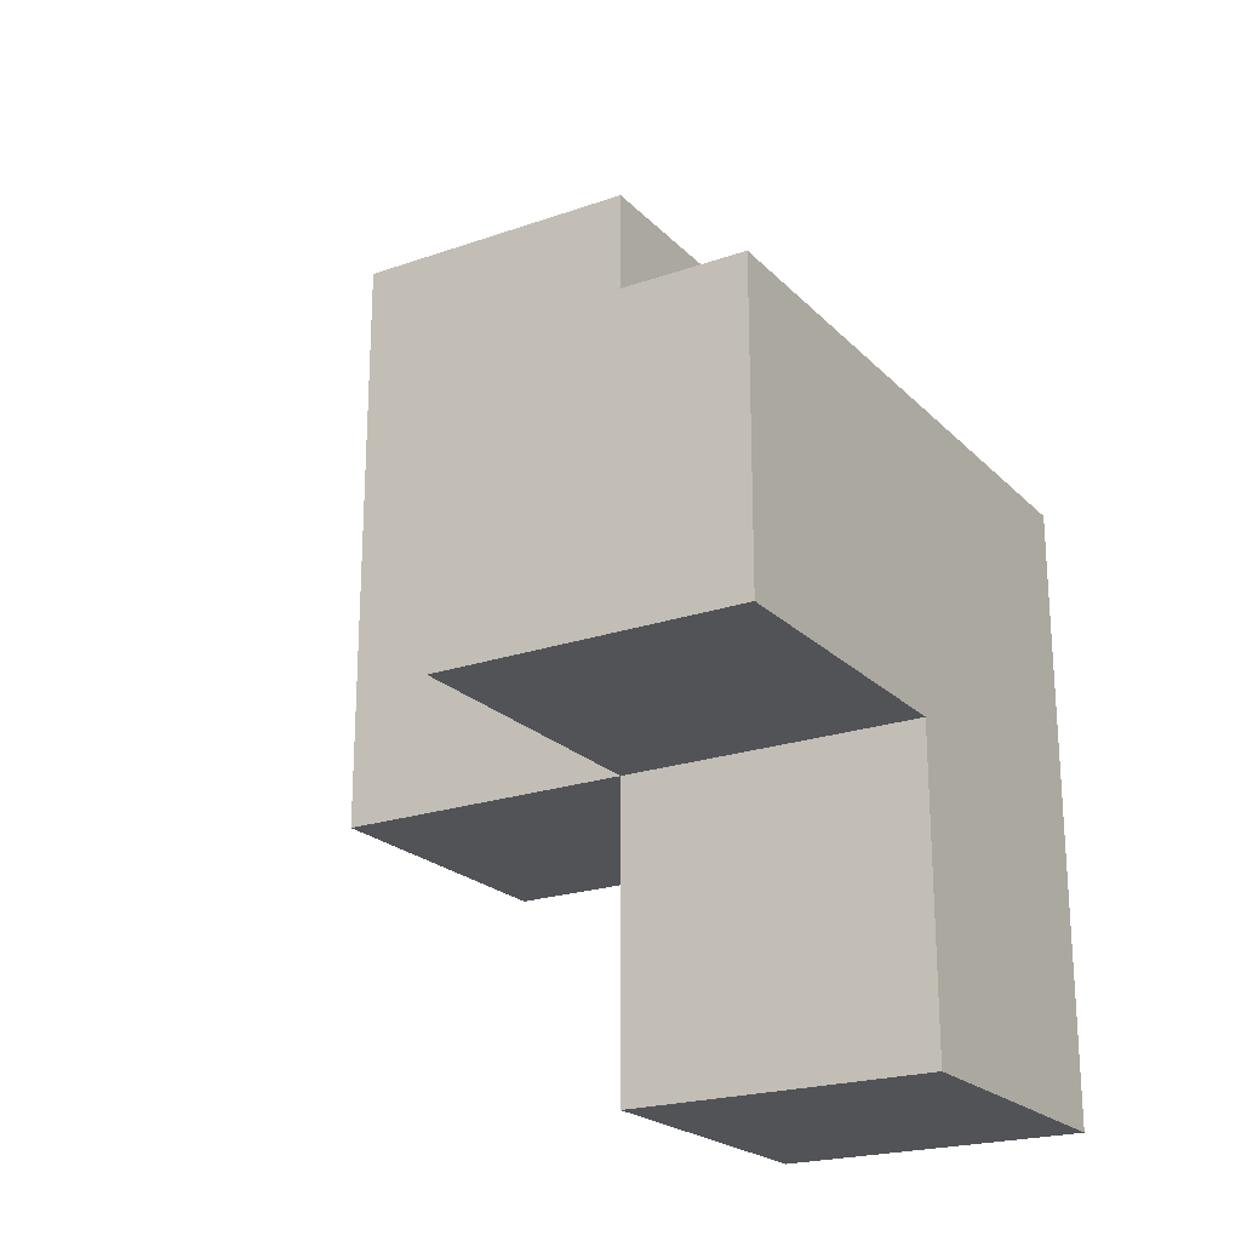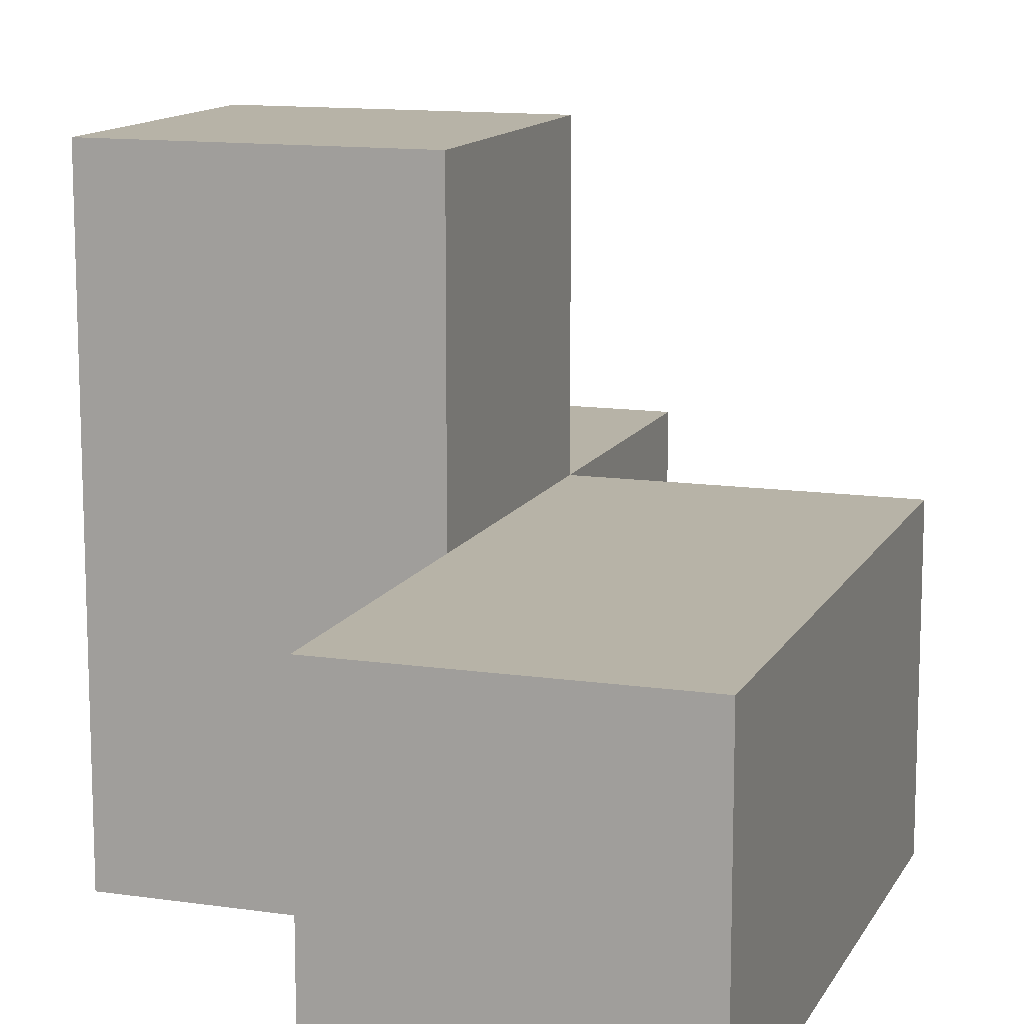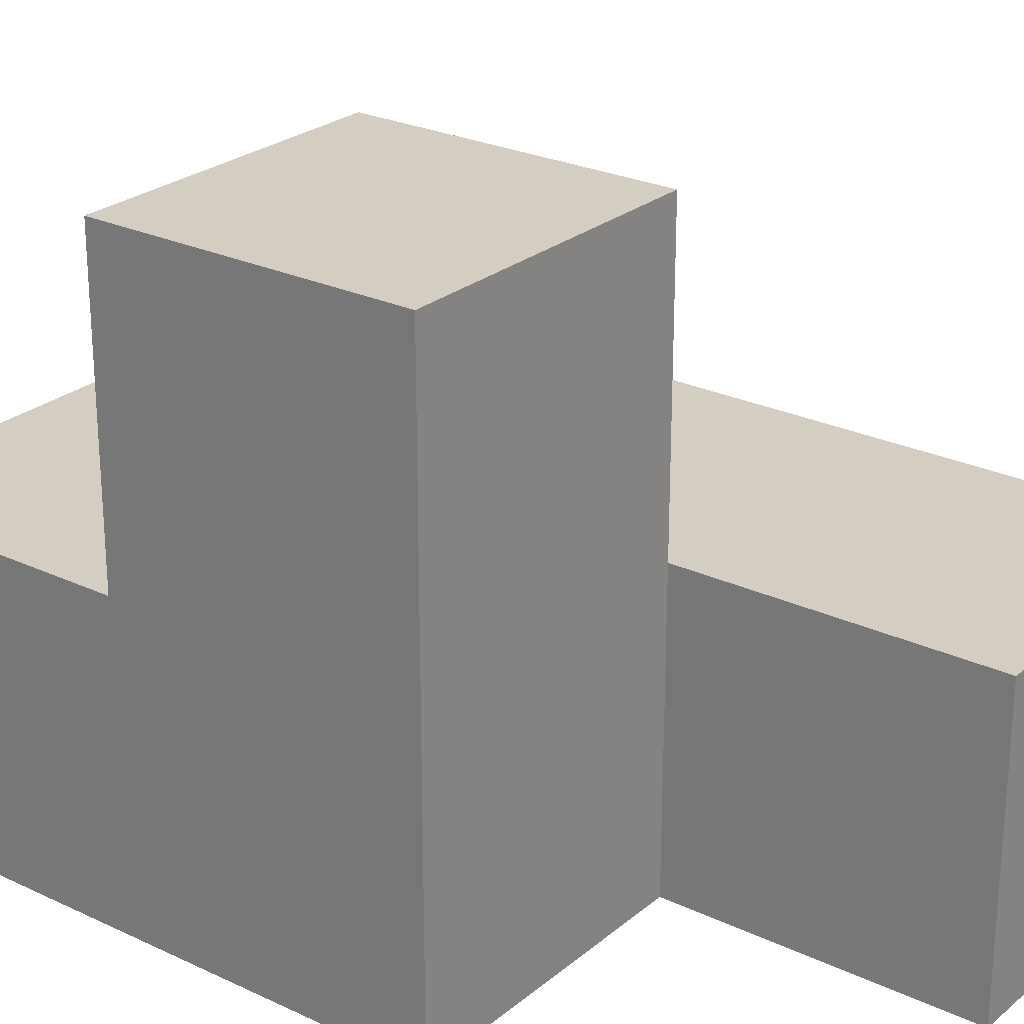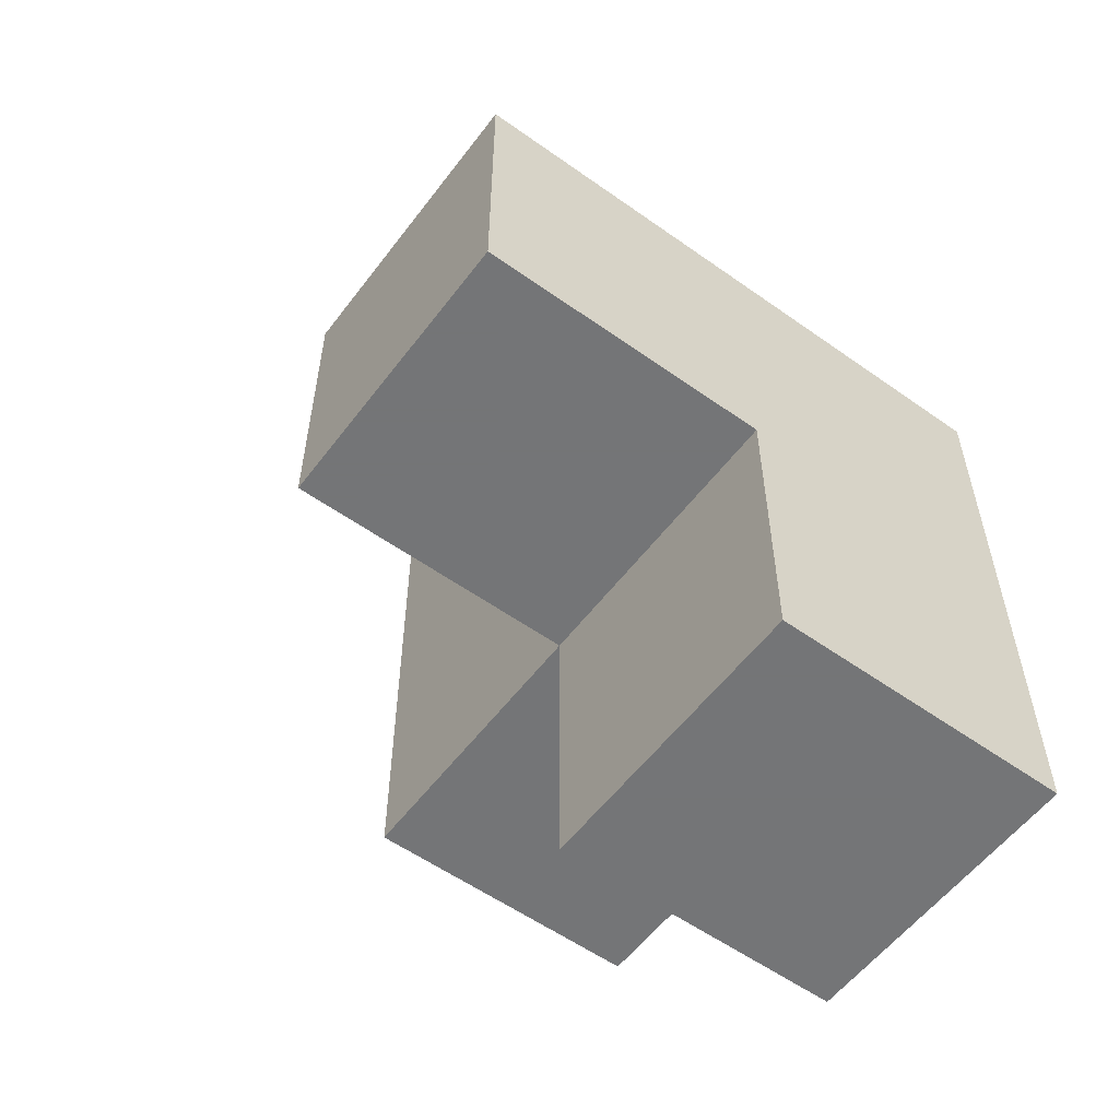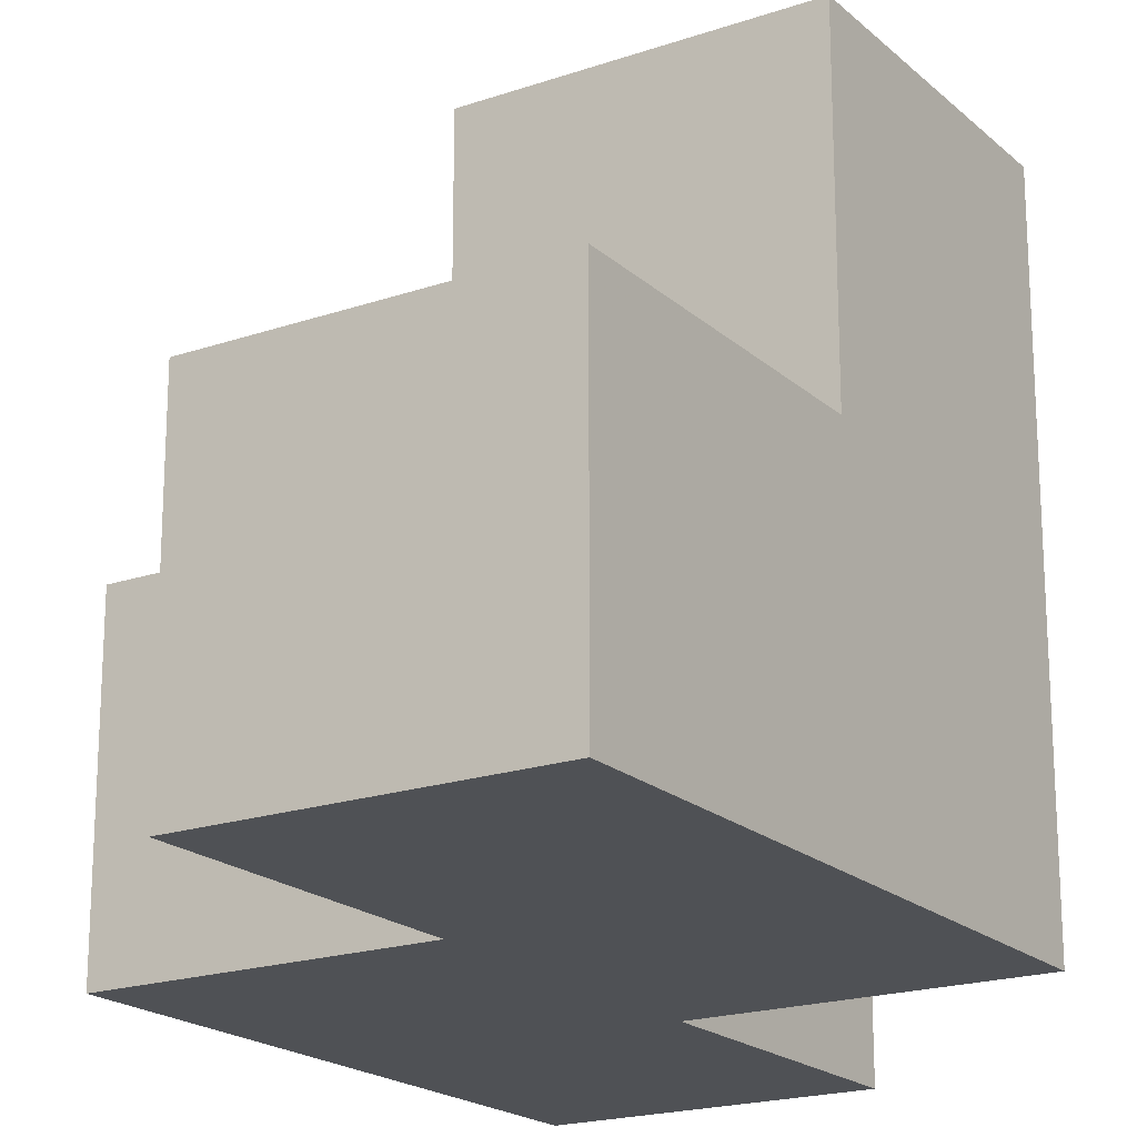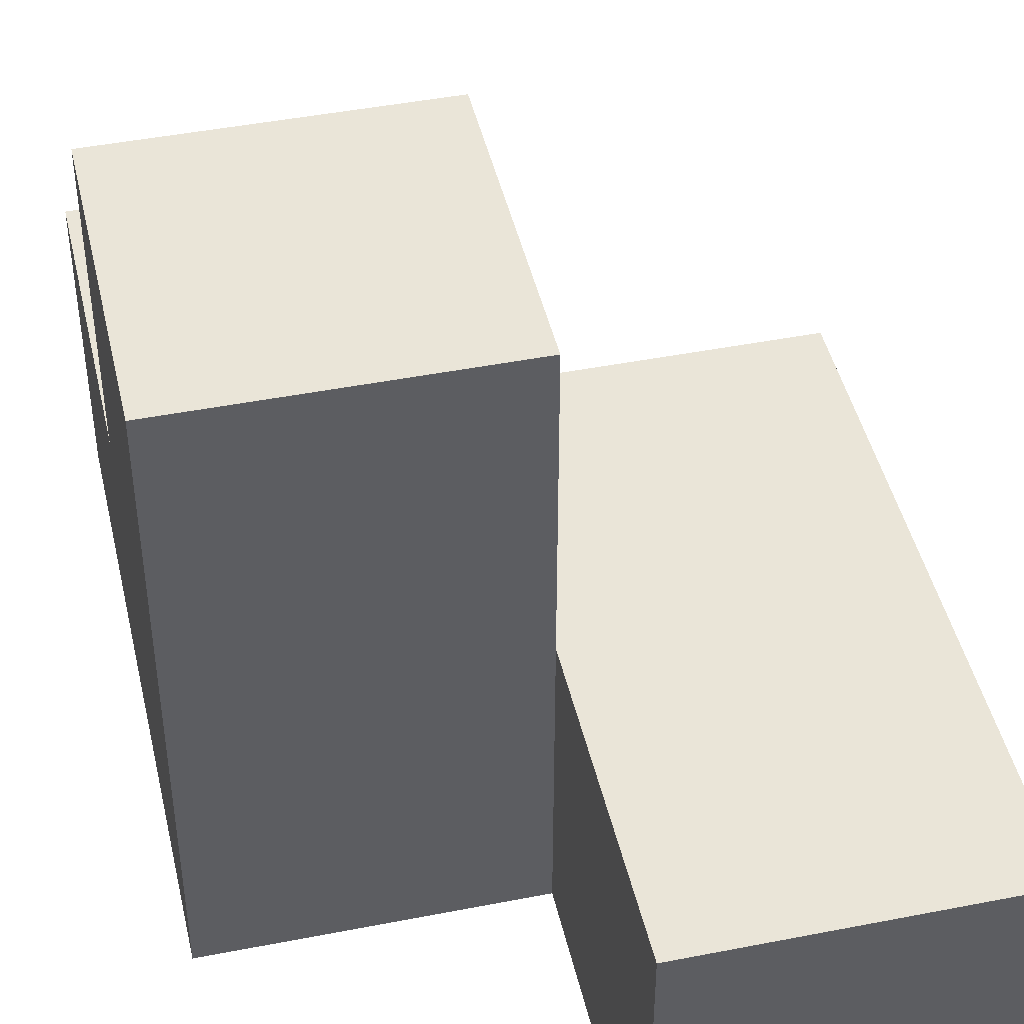
<metadata>
{"format":"obj","ext":"obj","renderer":"f3d","projection":"perspective","resolution":1024,"background":"white","views":[{"elev":-21.9,"azim":-148.7,"up":"+Z"},{"elev":12.6,"azim":18.8,"up":"+Y"},{"elev":25.2,"azim":-52.6,"up":"+Y"},{"elev":-56.4,"azim":-126.6,"up":"+Z"},{"elev":-19.7,"azim":-147.5,"up":"+Y"},{"elev":45.1,"azim":-12.8,"up":"+Y"}]}
</metadata>
<code>
v 2.009 0.0075 2.005
v 3.989 0.0075 3.985
v 2.009 1.988 2.005
v 2.009 0.9975 2.995
v 2.999 0.9975 2.005
v 3.989 0.9975 2.005
v 2.999 0.0075 2.995
v 2.009 0.0075 1.015
v 2.009 0.9975 2.005
v 3.989 0.0075 2.995
v 2.999 0.9975 1.015
v 2.999 0.9975 3.985
v 2.999 1.988 2.995
v 3.989 0.9975 3.985
v 2.999 0.0075 2.005
v 3.989 0.0075 2.005
v 2.009 0.0075 2.995
v 2.009 1.988 2.995
v 2.009 0.9975 1.015
v 2.999 0.9975 2.995
v 2.999 1.988 2.005
v 3.989 0.9975 2.995
v 2.999 0.0075 1.015
v 2.999 0.0075 3.985
f 17 7 4
f 20 4 7
f 1 15 17
f 7 17 15
f 9 1 4
f 17 4 1
f 23 8 11
f 19 11 8
f 8 23 1
f 15 1 23
f 11 19 5
f 9 5 19
f 19 8 9
f 1 9 8
f 23 11 15
f 5 15 11
f 16 15 6
f 5 6 15
f 15 16 7
f 10 7 16
f 6 5 22
f 20 22 5
f 16 6 10
f 22 10 6
f 5 9 21
f 3 21 9
f 4 20 18
f 13 18 20
f 21 3 13
f 18 13 3
f 3 9 18
f 4 18 9
f 5 21 20
f 13 20 21
f 24 2 12
f 14 12 2
f 7 10 24
f 2 24 10
f 22 20 14
f 12 14 20
f 20 7 12
f 24 12 7
f 10 22 2
f 14 2 22

</code>
